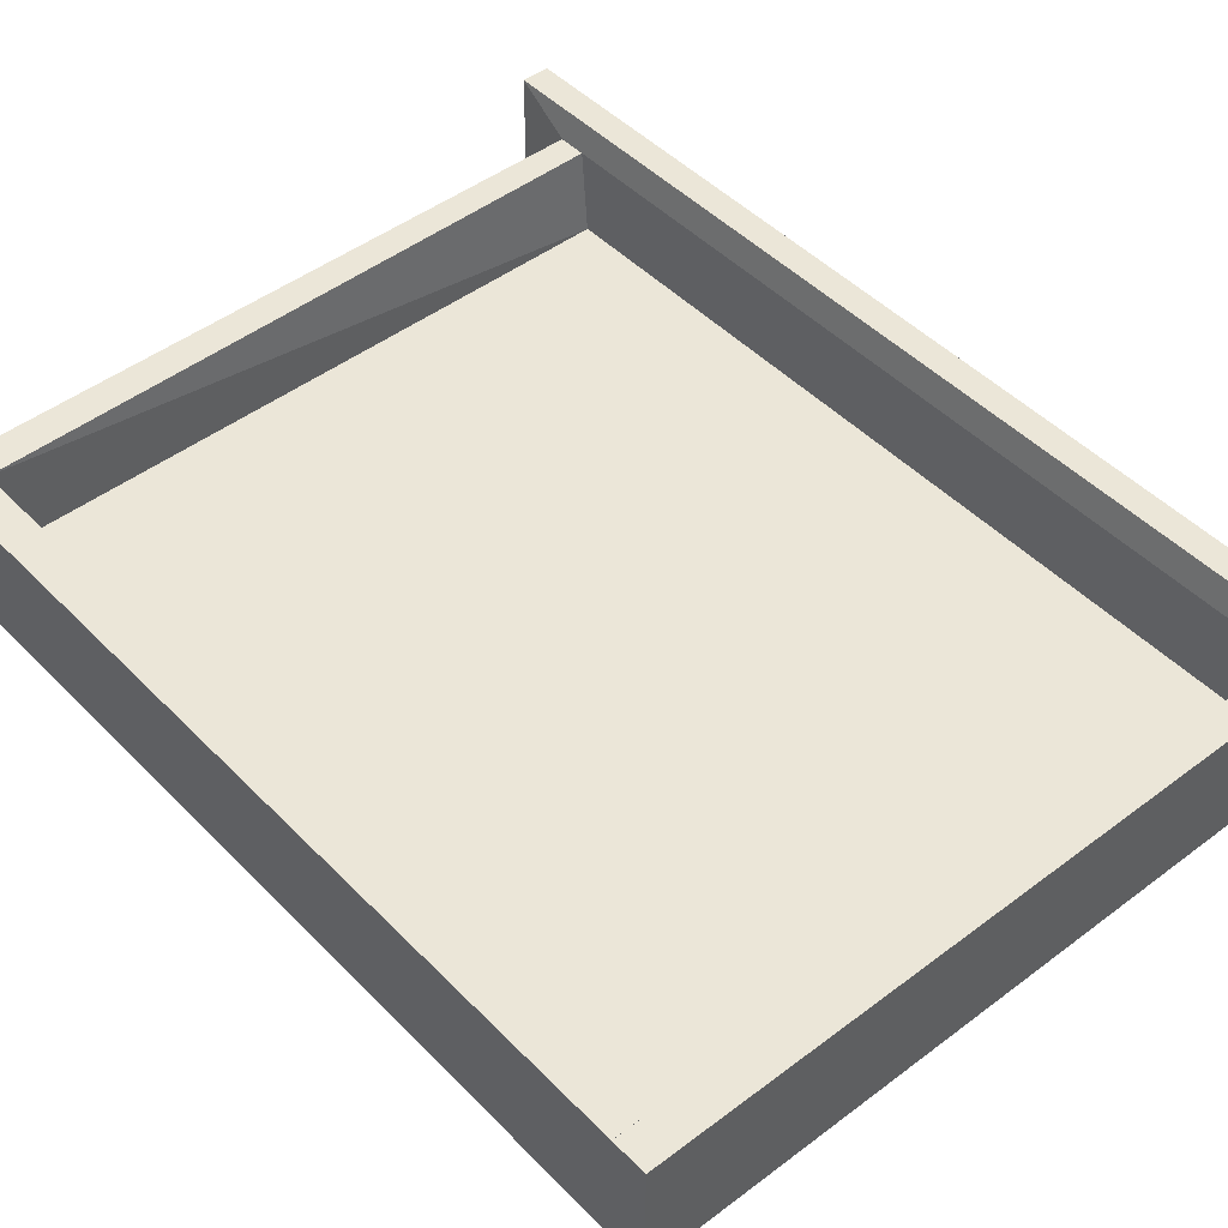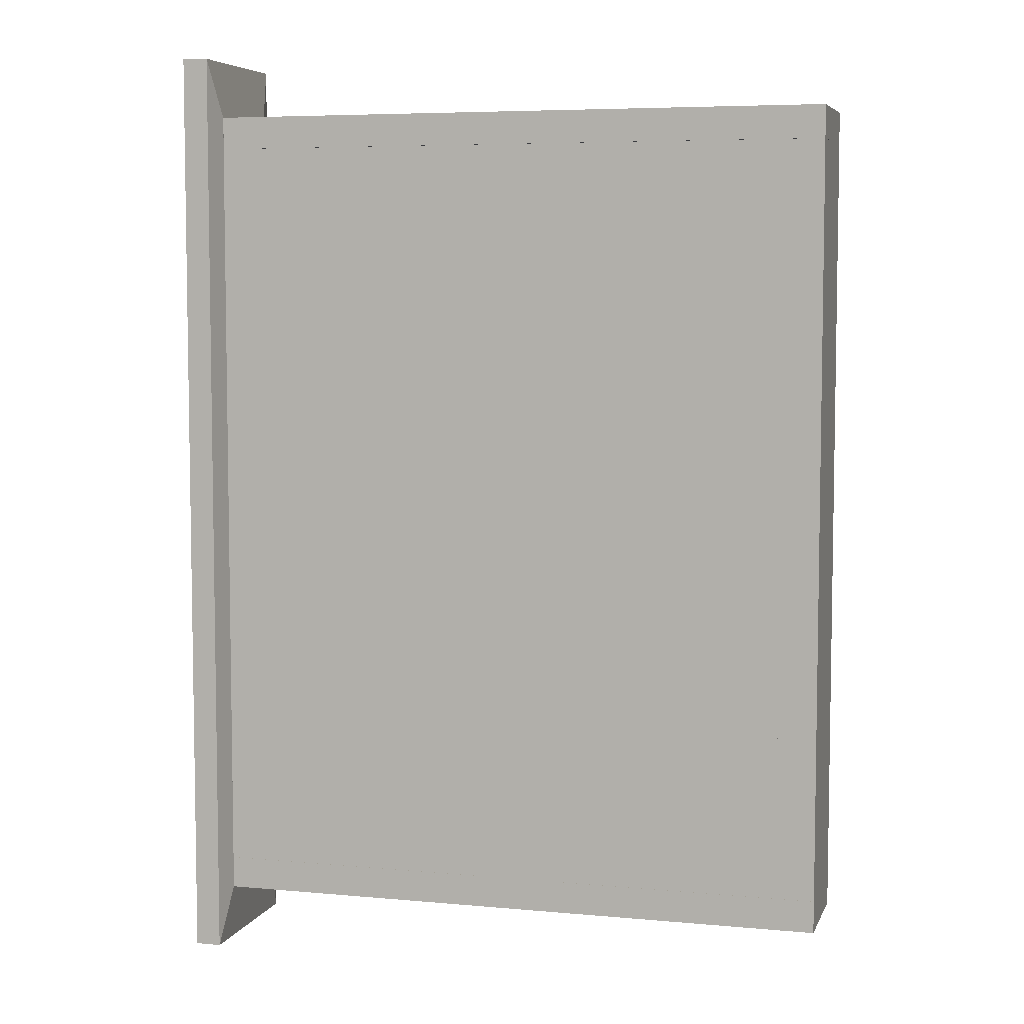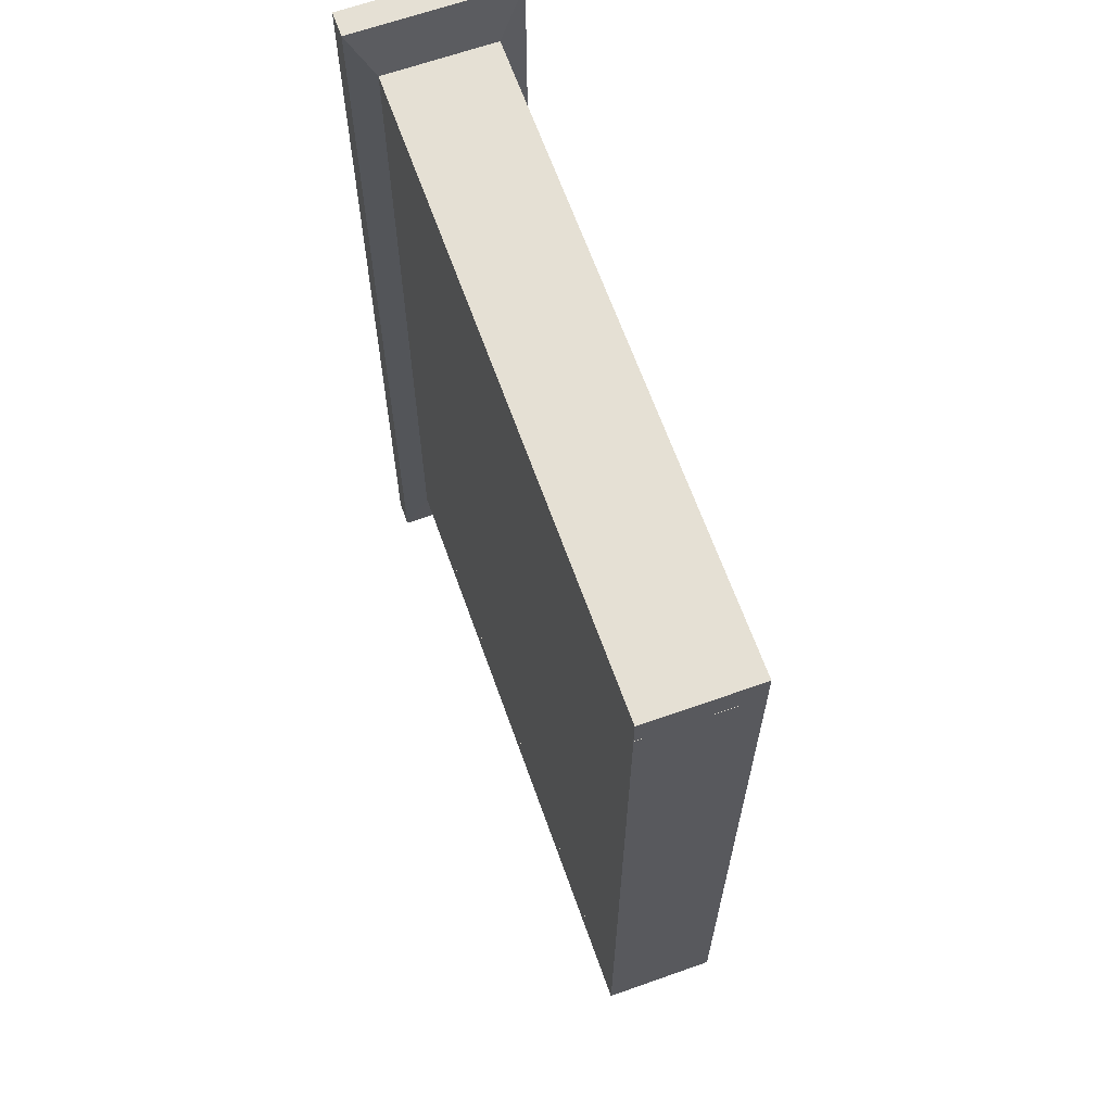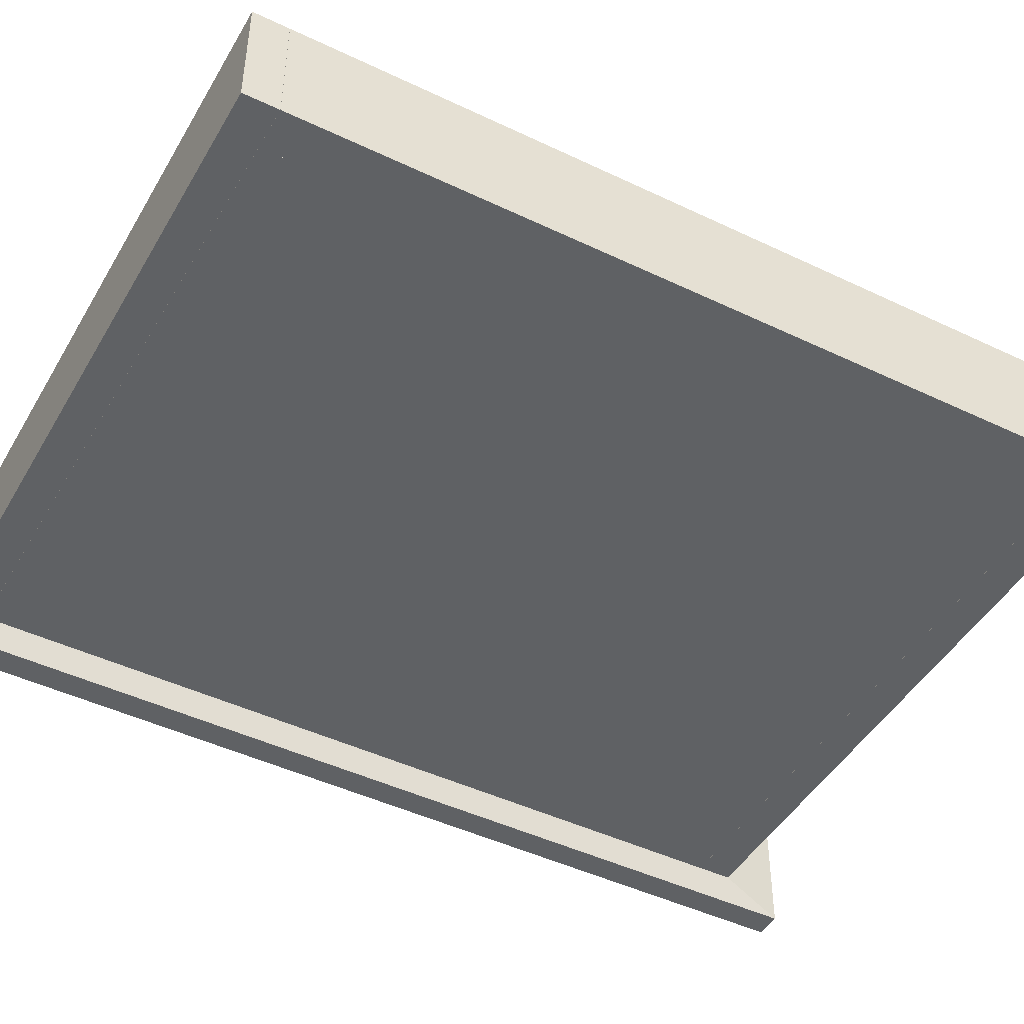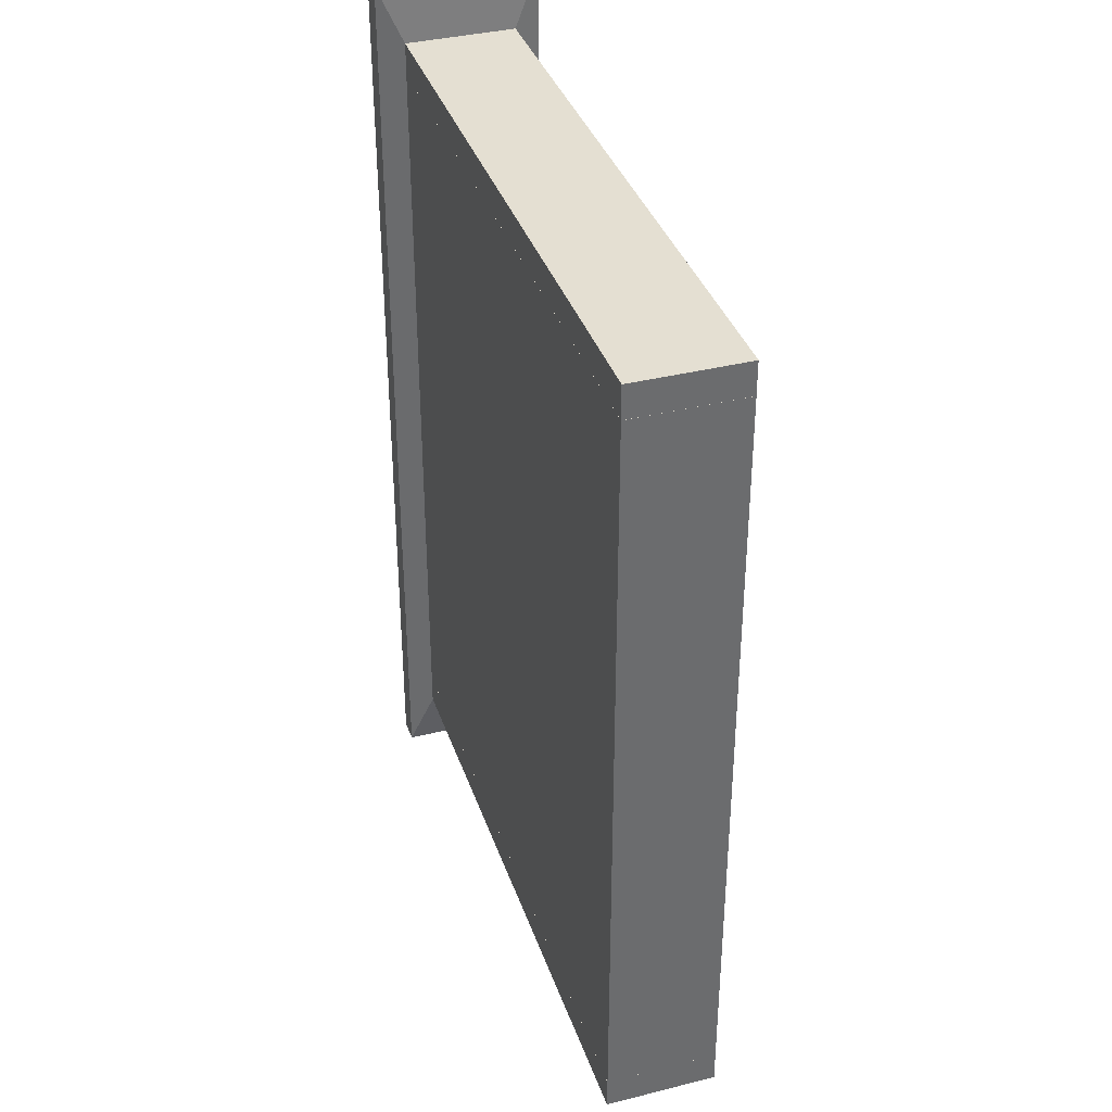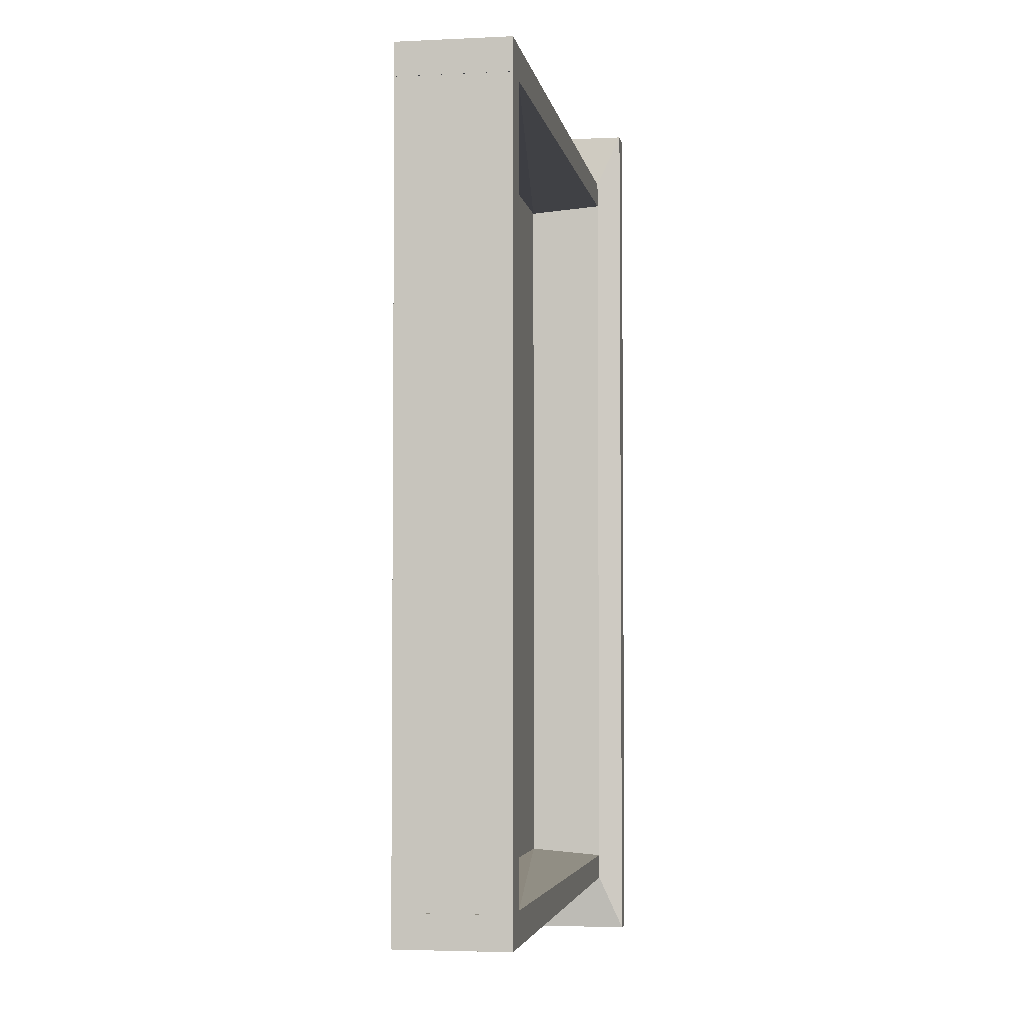
<metadata>
{"format":"obj","ext":"obj","renderer":"f3d","projection":"perspective","resolution":1024,"background":"white","views":[{"elev":46.4,"azim":-40.9,"up":"+Z"},{"elev":6.0,"azim":-164.4,"up":"+Y"},{"elev":65.3,"azim":-109.6,"up":"+Y"},{"elev":-46.1,"azim":-118.7,"up":"+Z"},{"elev":37.1,"azim":-107.9,"up":"+Y"},{"elev":-3.7,"azim":-80.7,"up":"+Y"}]}
</metadata>
<code>
o Shape_IndexedFaceSet.004_Shape_IndexedFaceSet.075
v -0.2827 0.323 0.04568
v 0.2527 0.323 -0.02057
v -0.2551 0.323 0.04568
v -0.2827 0.323 -0.04818
v -0.2827 0.3506 -0.04818
v 0.2527 0.323 -0.04818
v 0.2527 0.3285 0.04568
v 0.2527 0.3506 0.04568
v 0.2527 0.3506 -0.04818
v -0.2827 0.3506 0.04568
v -0.2827 -0.323 0.04568
v 0.2527 -0.3285 0.04568
v -0.2551 -0.323 0.04568
v -0.2827 -0.3506 -0.04818
v -0.2827 -0.3506 0.04568
v -0.2827 -0.323 -0.04818
v 0.2527 -0.3506 -0.04818
v 0.2527 -0.323 -0.02057
v 0.2527 -0.3506 0.04568
v 0.2527 -0.323 -0.04818
v -0.2552 -0.3229 0.04568
v -0.2496 -0.3229 -0.04818
v -0.2496 -0.3229 -0.02057
v -0.2496 0.3229 -0.02057
v -0.2552 0.3229 0.04568
v -0.2828 0.3229 0.04568
v -0.2828 -0.3229 -0.04818
v -0.2828 0.3229 -0.04818
v -0.2828 -0.3229 0.04568
v -0.2496 0.3229 -0.04818
v -0.2496 0.3229 -0.04817
v -0.2496 -0.3229 -0.02058
v -0.2496 0.3229 -0.02058
v -0.2496 -0.3229 -0.04817
v 0.2528 -0.3229 -0.04817
v 0.2528 0.3229 -0.02058
v 0.2528 -0.3229 -0.02058
v 0.2528 0.3229 -0.04817
v 0.2583 -0.4003 0.06776
v 0.2528 0.3505 0.04566
v 0.2528 -0.3505 0.04566
v 0.2583 0.4003 0.06776
v 0.2804 0.4003 0.06776
v 0.2804 0.4003 -0.07026
v 0.2804 -0.4003 0.06776
v 0.2804 -0.4003 -0.07026
v 0.2583 0.4003 -0.07026
v 0.2528 -0.3505 -0.04817
v 0.2583 -0.4003 -0.07026
v 0.2528 0.3505 -0.04817
f 31 32 33
f 34 35 32
f 35 34 31
f 34 32 31
f 35 36 37
f 32 35 37
f 36 32 37
f 36 35 38
f 31 36 38
f 35 31 38
f 32 36 33
f 36 31 33
f 1 2 3
f 4 1 5
f 1 4 6
f 4 5 6
f 1 7 8
f 7 6 8
f 8 6 9
f 6 5 9
f 5 8 9
f 5 1 10
f 1 8 10
f 8 5 10
f 6 7 2
f 1 6 2
f 7 1 3
f 2 7 3
f 11 12 13
f 14 15 16
f 15 14 17
f 14 16 17
f 17 18 12
f 16 15 11
f 18 16 11
f 15 12 11
f 15 17 19
f 12 15 19
f 17 12 19
f 16 18 20
f 18 17 20
f 17 16 20
f 12 18 13
f 18 11 13
f 21 22 23
f 24 25 21
f 25 24 26
f 21 25 26
f 27 26 28
f 26 24 28
f 21 27 22
f 27 28 22
f 27 21 29
f 26 27 29
f 21 26 29
f 28 24 30
f 24 22 30
f 22 28 30
f 24 21 23
f 22 24 23
f 39 40 41
f 42 43 44
f 43 42 45
f 44 43 45
f 44 45 46
f 42 44 47
f 44 46 47
f 45 42 39
f 46 45 39
f 42 47 40
f 39 42 40
f 48 47 49
f 47 46 49
f 39 48 49
f 46 39 49
f 47 48 50
f 48 40 50
f 40 47 50
f 48 39 41
f 40 48 41

</code>
